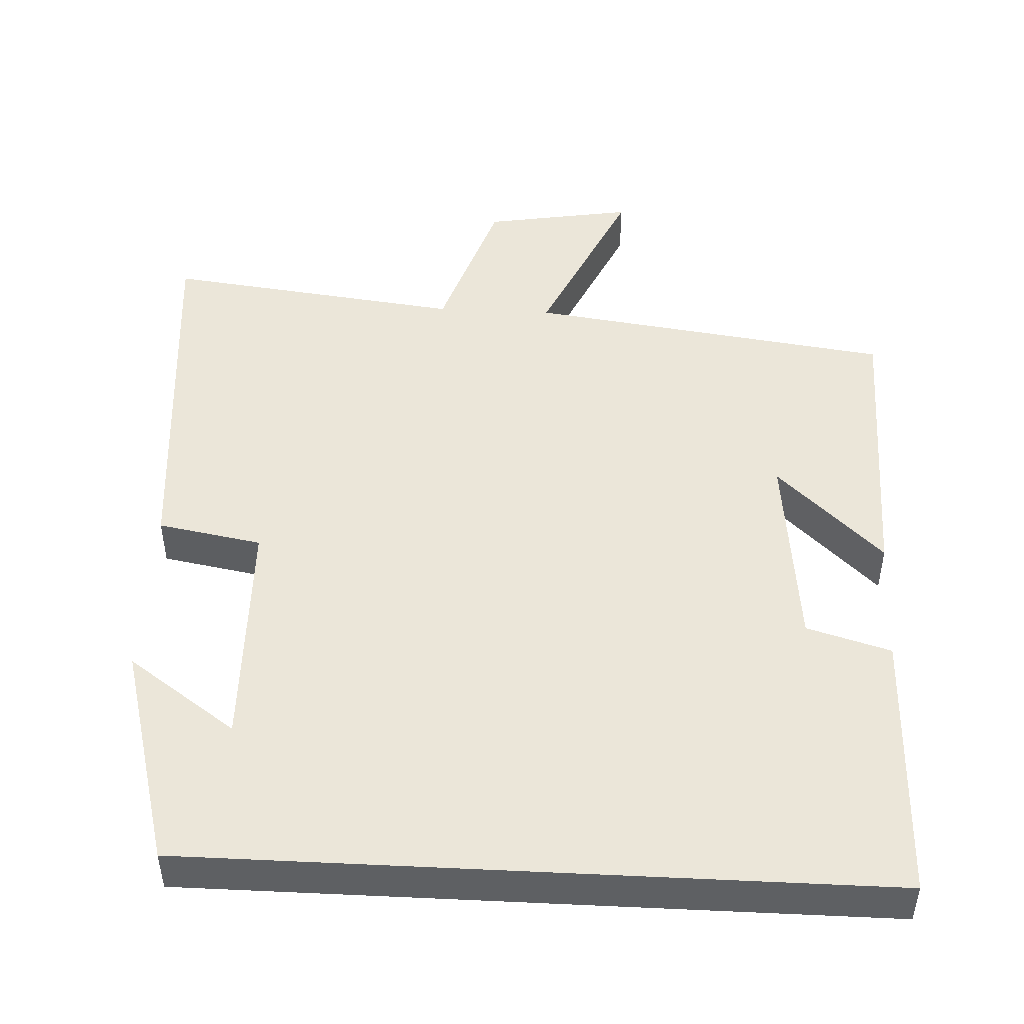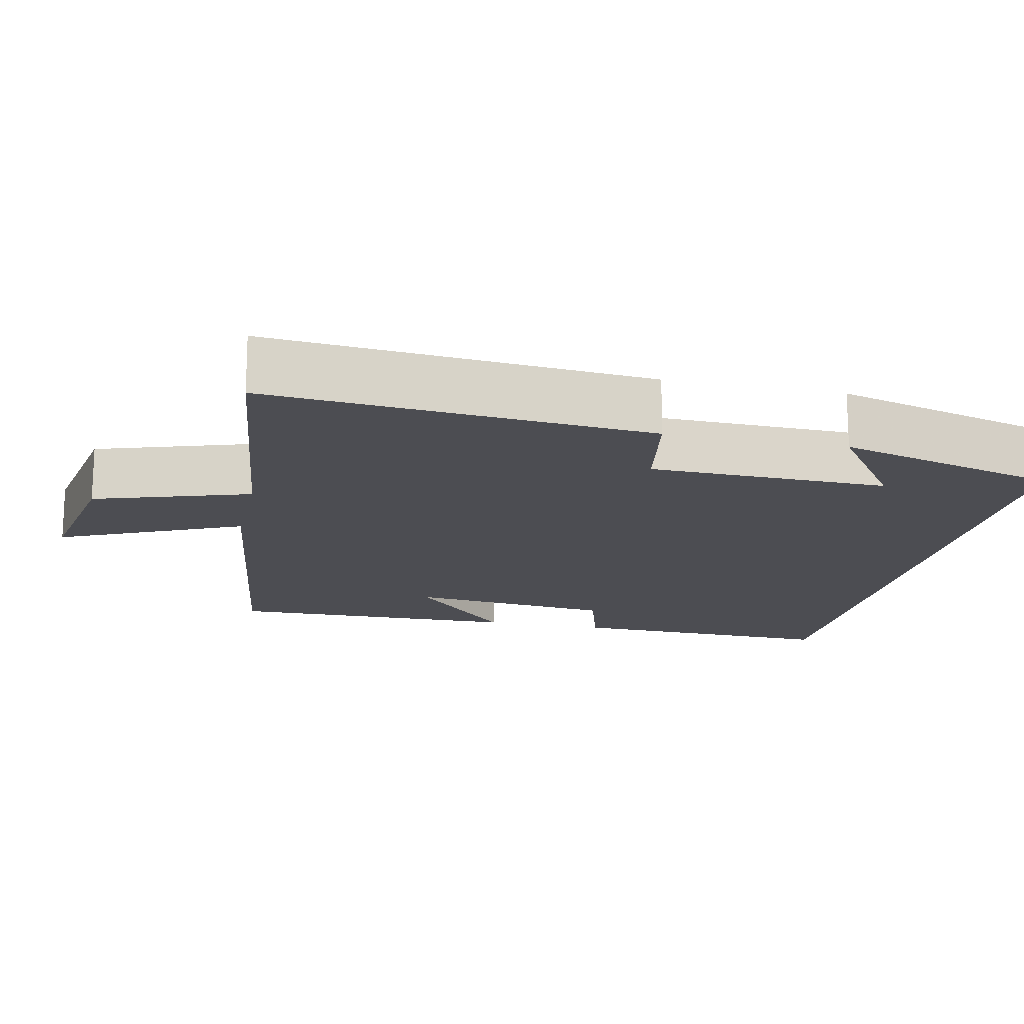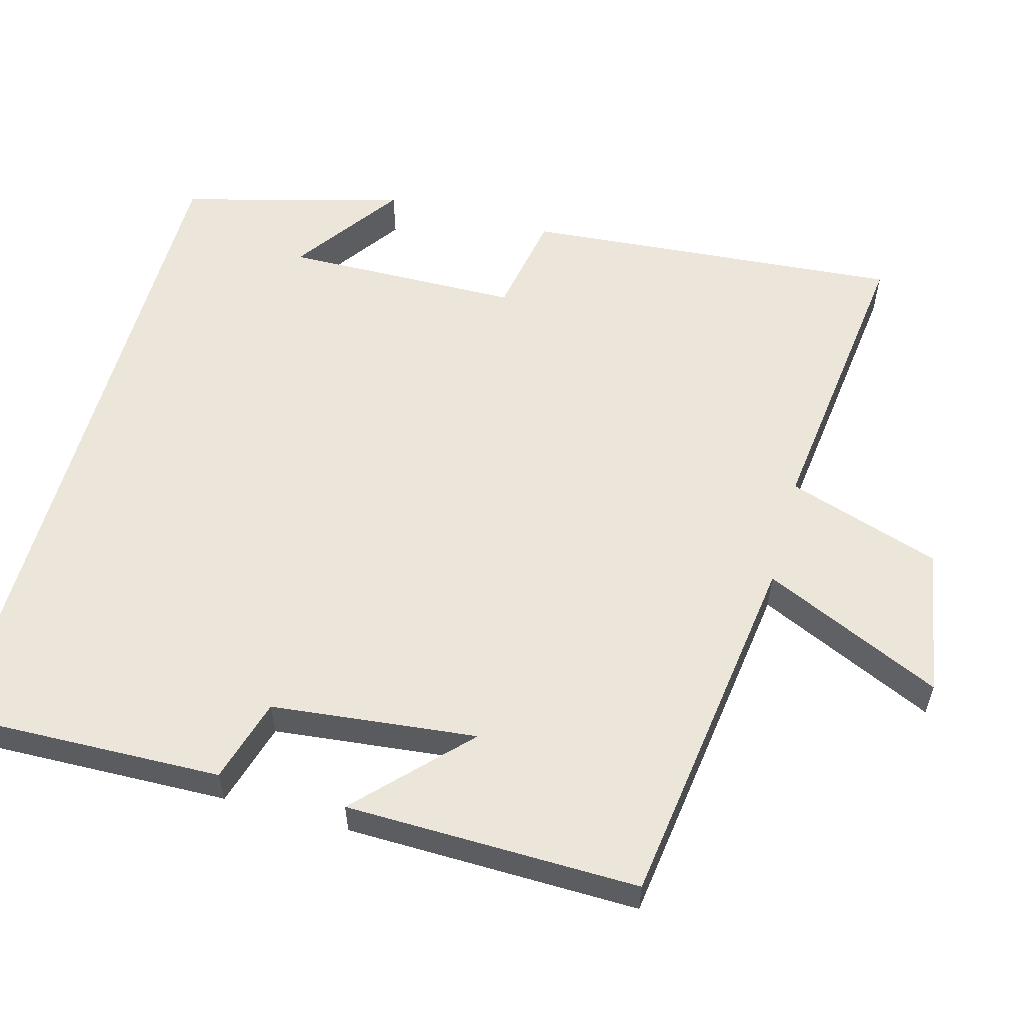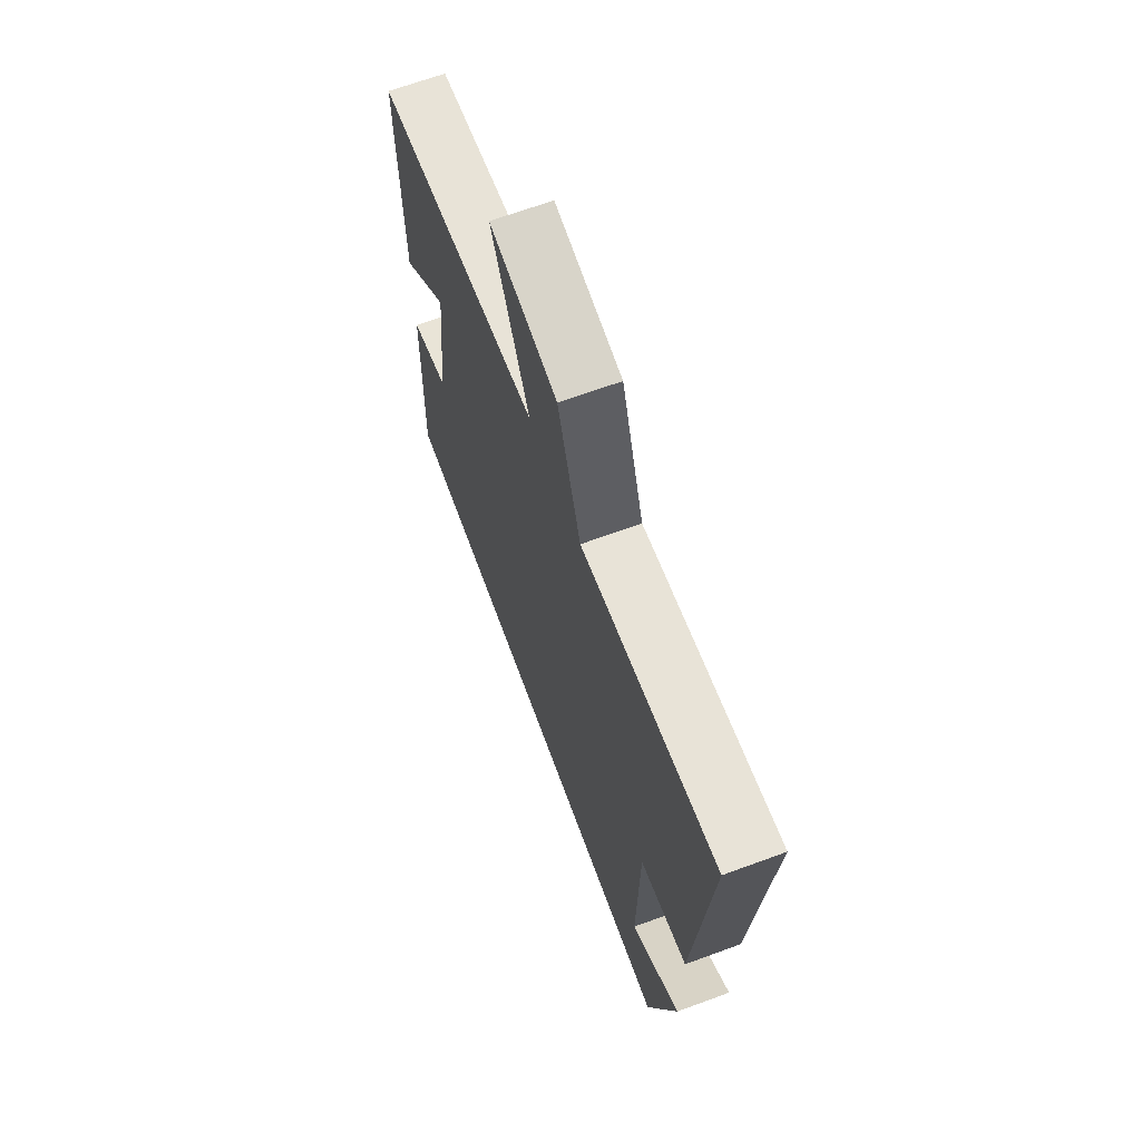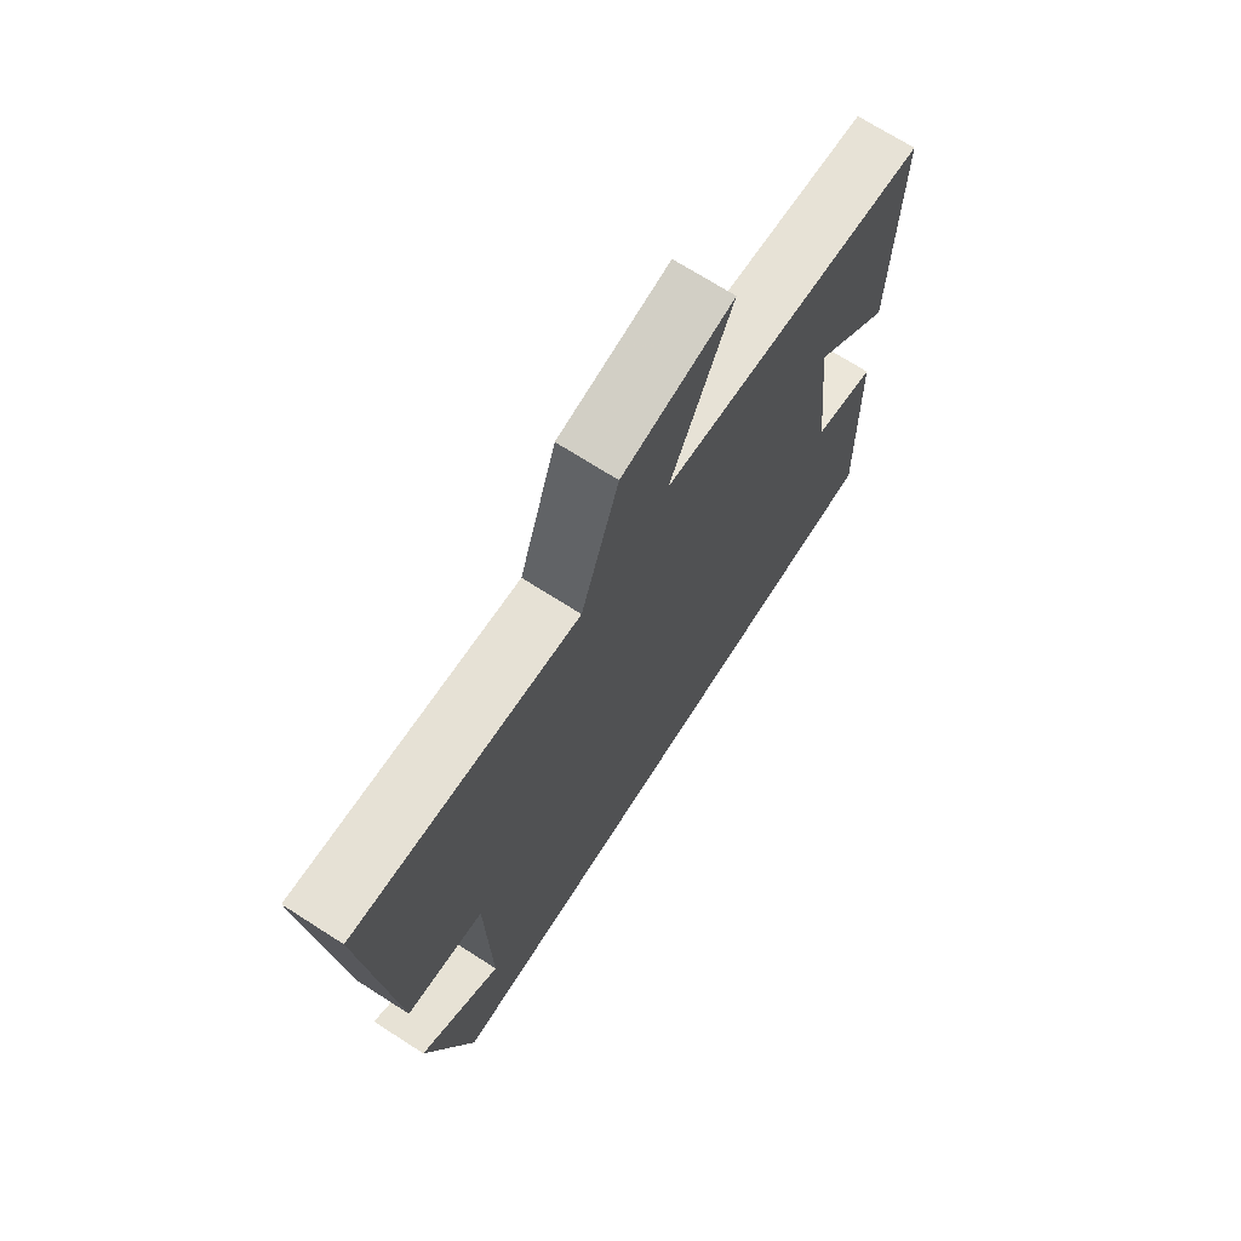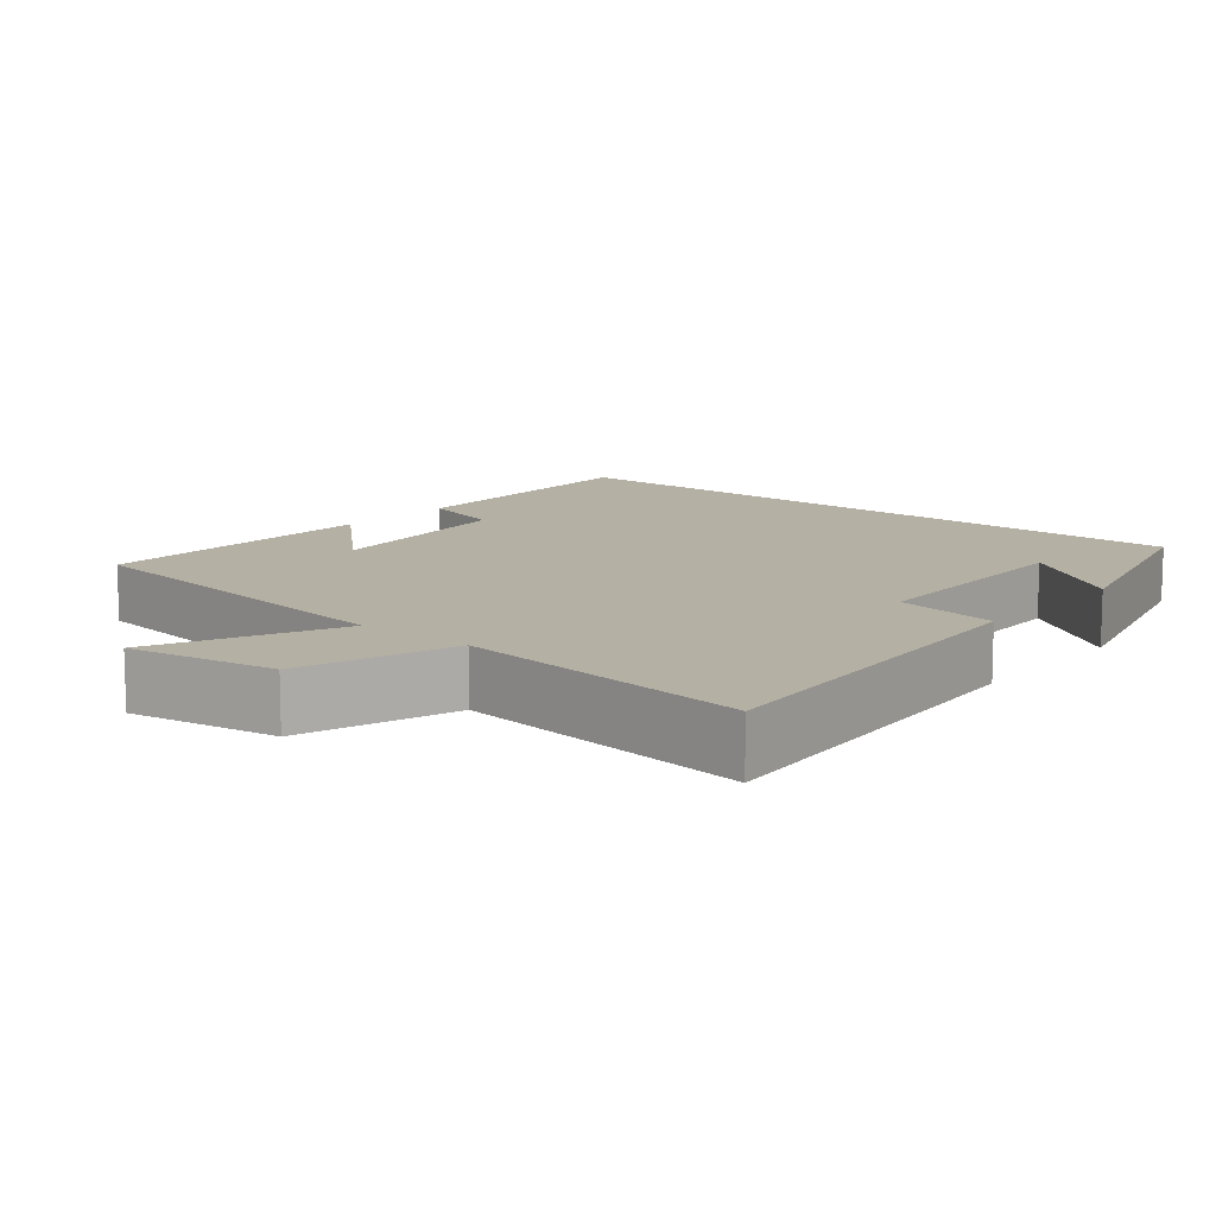
<metadata>
{"format":"obj","ext":"obj","renderer":"f3d","projection":"perspective","resolution":1024,"background":"white","views":[{"elev":47.8,"azim":-177.1,"up":"+Y"},{"elev":-16.4,"azim":77.7,"up":"+Y"},{"elev":56.8,"azim":-74.7,"up":"+Y"},{"elev":67.2,"azim":69.8,"up":"+Z"},{"elev":71.0,"azim":122.6,"up":"+Z"},{"elev":11.4,"azim":39.8,"up":"+Y"}]}
</metadata>
<code>
v -0.507 0.07 0.433
v -0.017 0.07 0.5
v -0.127 0.07 0.741
v 0.073 0.07 0.707
v 0.141 0.07 0.5
v 0.542 0.07 0.549
v 0.5 0.07 0.039
v 0.36 0.07 0.014
v 0.354 0.07 -0.304
v 0.5 0.07 -0.201
v 0.419 0.07 -0.5
v -0.51 0.07 -0.5
v -0.5 0.07 -0.133
v -0.387 0.07 -0.1
v -0.357 0.07 0.176
v -0.5 0.07 0.039
v -0.507 0 0.433
v -0.017 0 0.5
v -0.127 0 0.741
v 0.073 0 0.707
v 0.141 0 0.5
v 0.542 0 0.549
v 0.5 0 0.039
v 0.36 0 0.014
v 0.354 0 -0.304
v 0.5 0 -0.201
v 0.419 0 -0.5
v -0.51 0 -0.5
v -0.5 0 -0.133
v -0.387 0 -0.1
v -0.357 0 0.176
v -0.5 0 0.039
f 15 16 1
f 11 12 13 14
f 11 14 15
f 9 10 11
f 9 11 15 1
f 5 6 7 8
f 5 8 9 1
f 2 3 4 5
f 1 2 5
f 17 32 31
f 30 29 28 27
f 31 30 27
f 27 26 25
f 17 31 27 25
f 24 23 22 21
f 17 25 24 21
f 21 20 19 18
f 21 18 17
f 1 17 18 2
f 2 18 19 3
f 3 19 20 4
f 4 20 21 5
f 5 21 22 6
f 6 22 23 7
f 7 23 24 8
f 8 24 25 9
f 9 25 26 10
f 10 26 27 11
f 11 27 28 12
f 12 28 29 13
f 13 29 30 14
f 14 30 31 15
f 15 31 32 16
f 16 32 17 1

</code>
